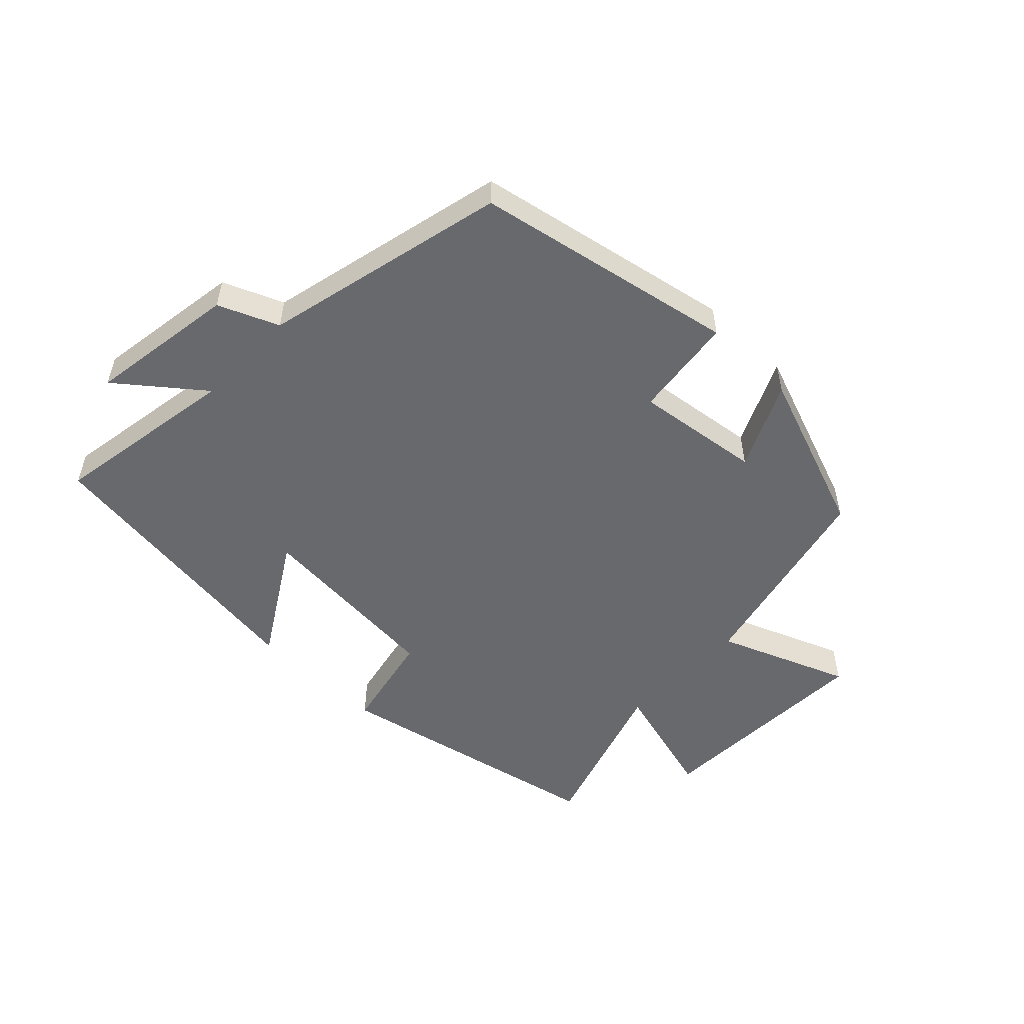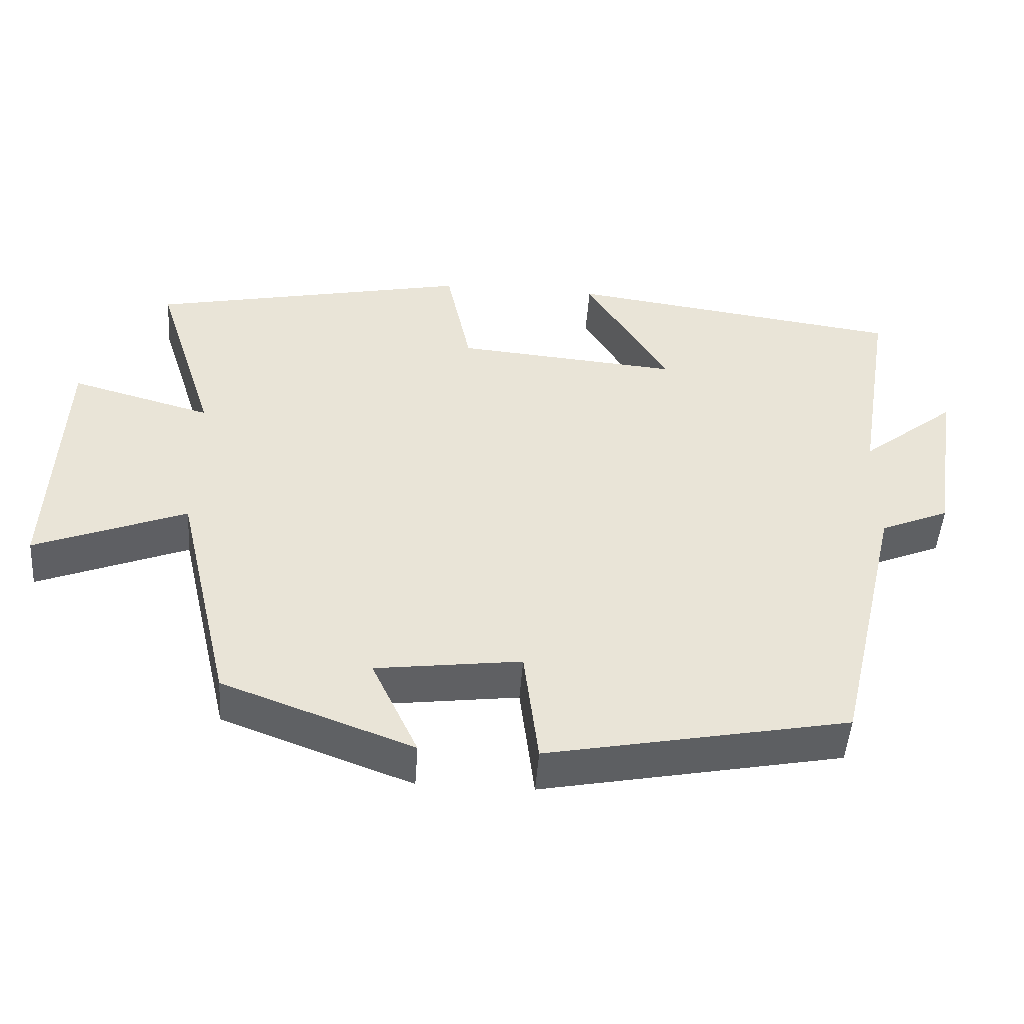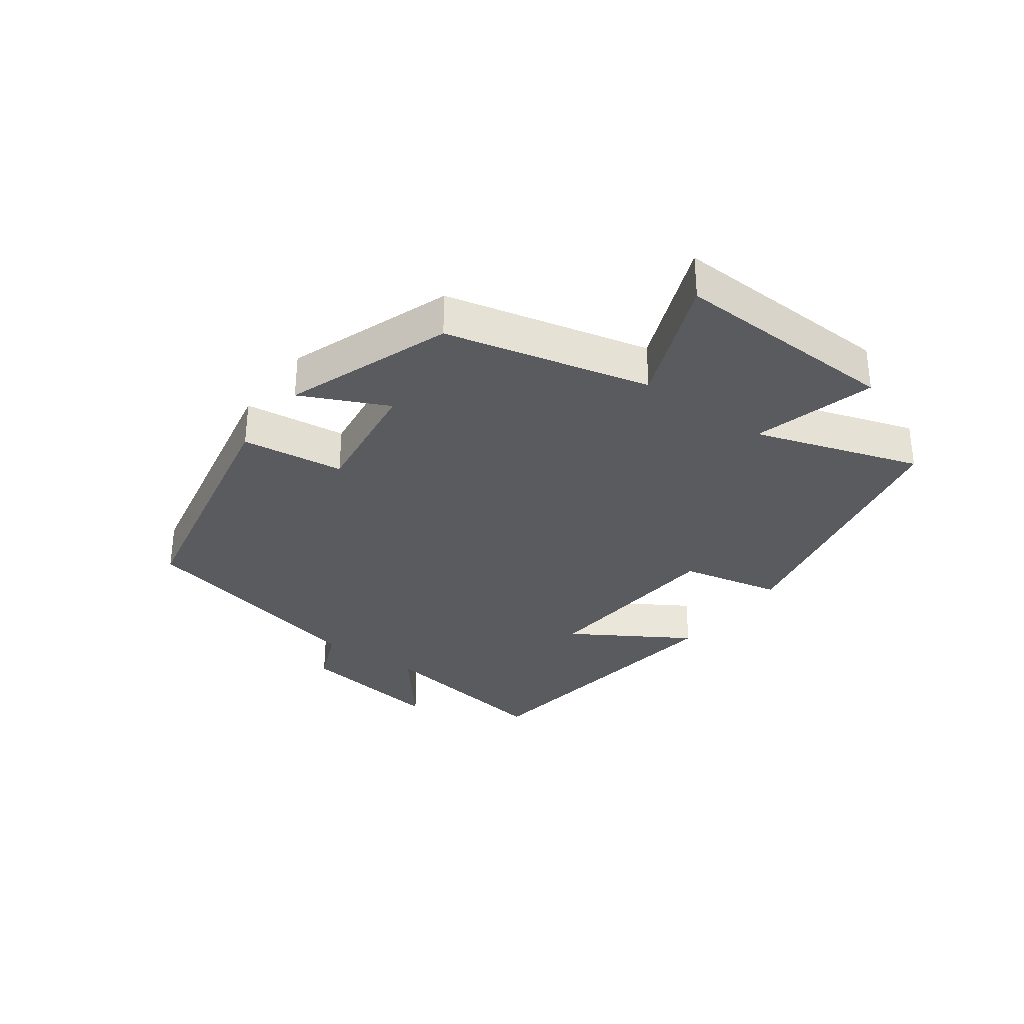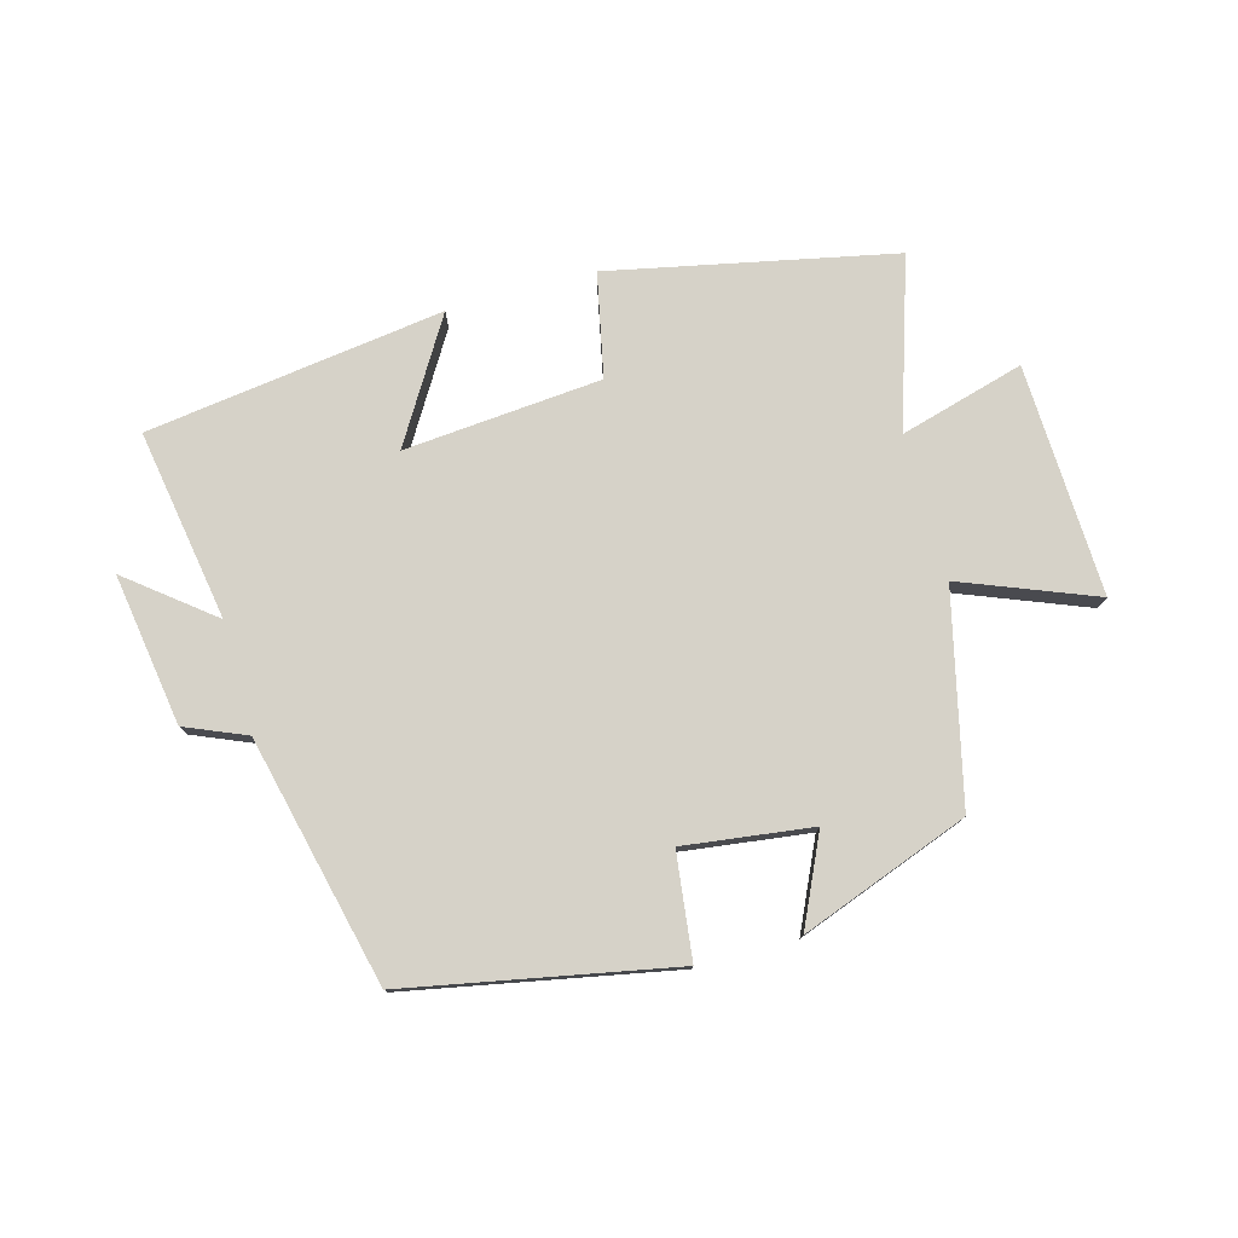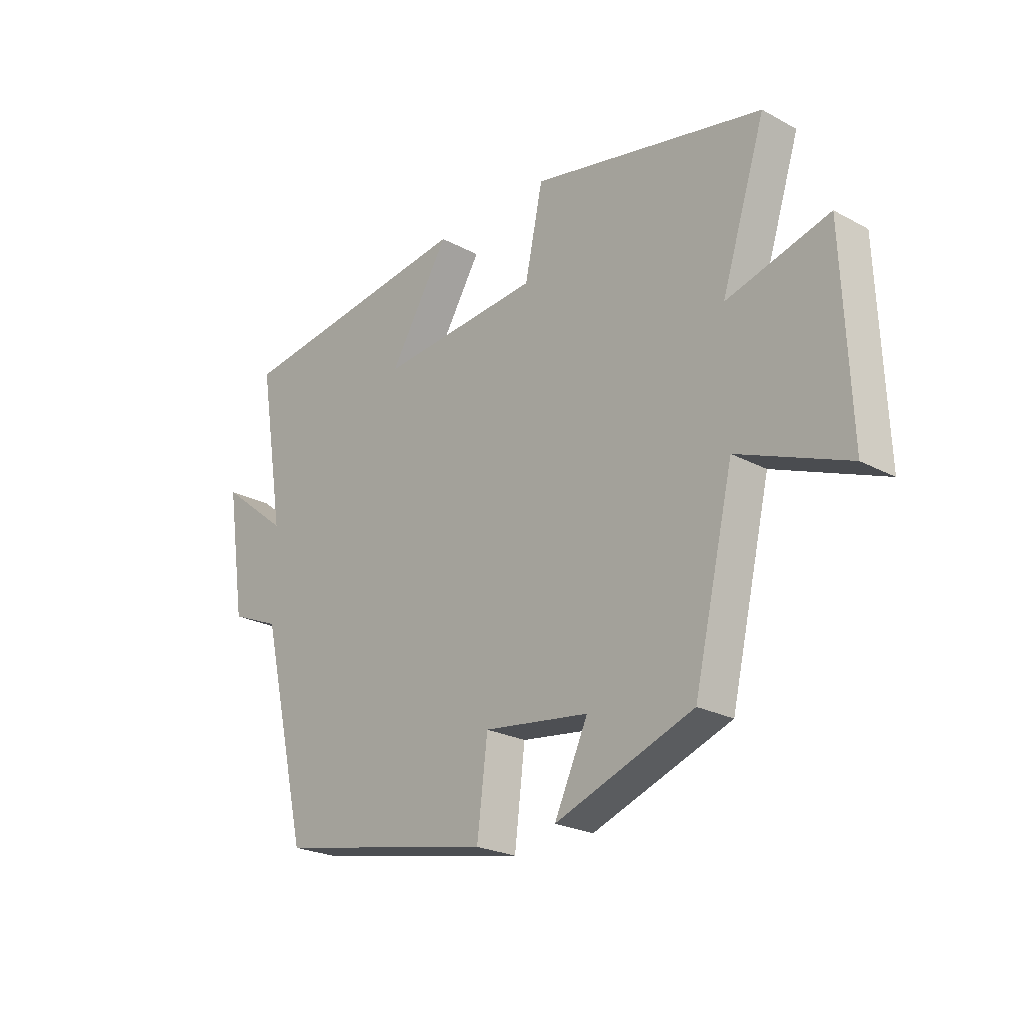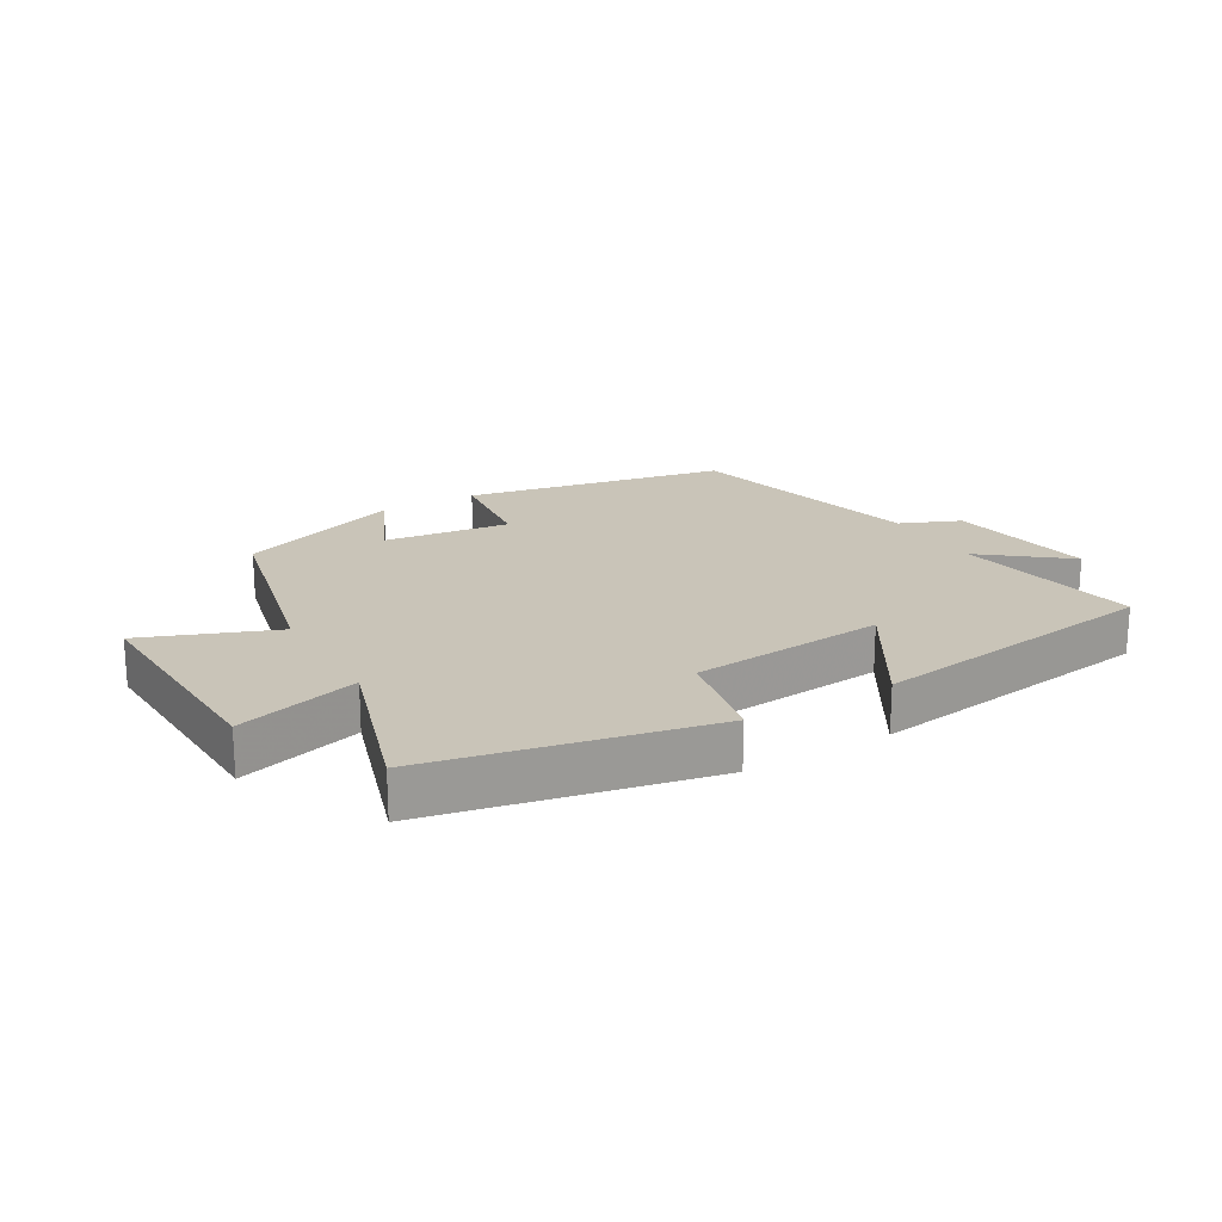
<metadata>
{"format":"obj","ext":"obj","renderer":"f3d","projection":"perspective","resolution":1024,"background":"white","views":[{"elev":-52.7,"azim":136.1,"up":"+Y"},{"elev":-48.1,"azim":-4.0,"up":"+Z"},{"elev":-32.0,"azim":-125.9,"up":"+Y"},{"elev":77.7,"azim":164.6,"up":"+Y"},{"elev":-23.6,"azim":-132.0,"up":"+Z"},{"elev":20.2,"azim":-30.5,"up":"+Y"}]}
</metadata>
<code>
v -0.424 0.07 -0.403
v -0.5 0.07 -0.078
v -0.708 0.07 -0.16
v -0.694 0.07 0.2
v -0.5 0.07 0.146
v -0.584 0.07 0.408
v -0.143 0.07 0.5
v -0.109 0.07 0.339
v 0.199 0.07 0.313
v 0.085 0.07 0.5
v 0.549 0.07 0.437
v 0.5 0.07 0.14
v 0.631 0.07 0.244
v 0.595 0.07 0.008
v 0.5 0.07 -0.032
v 0.409 0.07 -0.419
v -0.006 0.07 -0.5
v -0.026 0.07 -0.337
v -0.226 0.07 -0.363
v -0.162 0.07 -0.5
v -0.424 0 -0.403
v -0.5 0 -0.078
v -0.708 0 -0.16
v -0.694 0 0.2
v -0.5 0 0.146
v -0.584 0 0.408
v -0.143 0 0.5
v -0.109 0 0.339
v 0.199 0 0.313
v 0.085 0 0.5
v 0.549 0 0.437
v 0.5 0 0.14
v 0.631 0 0.244
v 0.595 0 0.008
v 0.5 0 -0.032
v 0.409 0 -0.419
v -0.006 0 -0.5
v -0.026 0 -0.337
v -0.226 0 -0.363
v -0.162 0 -0.5
f 19 20 1 2
f 18 19 2
f 15 16 17 18
f 15 18 2
f 12 13 14 15
f 12 15 2
f 9 10 11 12
f 8 9 12 2
f 5 6 7 8
f 5 8 2 3
f 3 4 5
f 22 21 40 39
f 22 39 38
f 38 37 36 35
f 22 38 35
f 35 34 33 32
f 22 35 32
f 32 31 30 29
f 22 32 29 28
f 28 27 26 25
f 23 22 28 25
f 25 24 23
f 1 21 22 2
f 2 22 23 3
f 3 23 24 4
f 4 24 25 5
f 5 25 26 6
f 6 26 27 7
f 7 27 28 8
f 8 28 29 9
f 9 29 30 10
f 10 30 31 11
f 11 31 32 12
f 12 32 33 13
f 13 33 34 14
f 14 34 35 15
f 15 35 36 16
f 16 36 37 17
f 17 37 38 18
f 18 38 39 19
f 19 39 40 20
f 20 40 21 1

</code>
